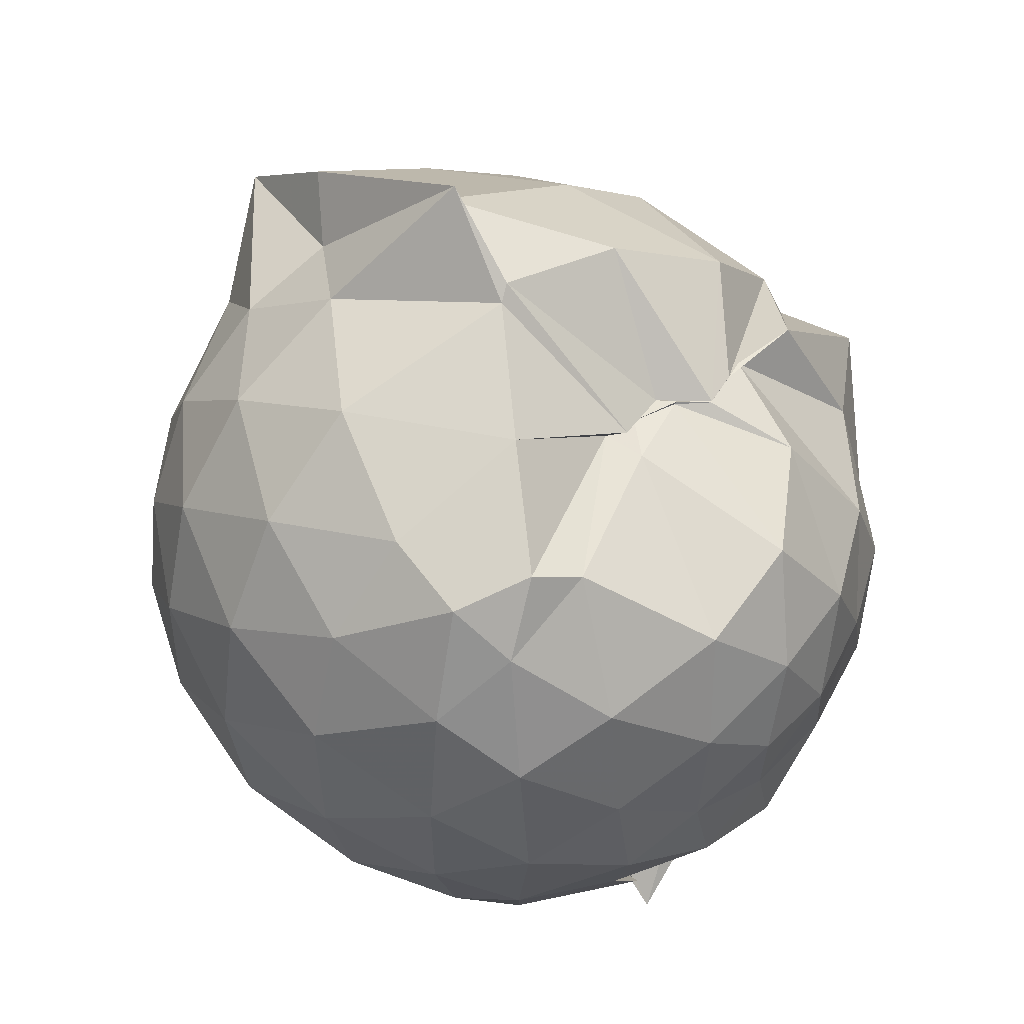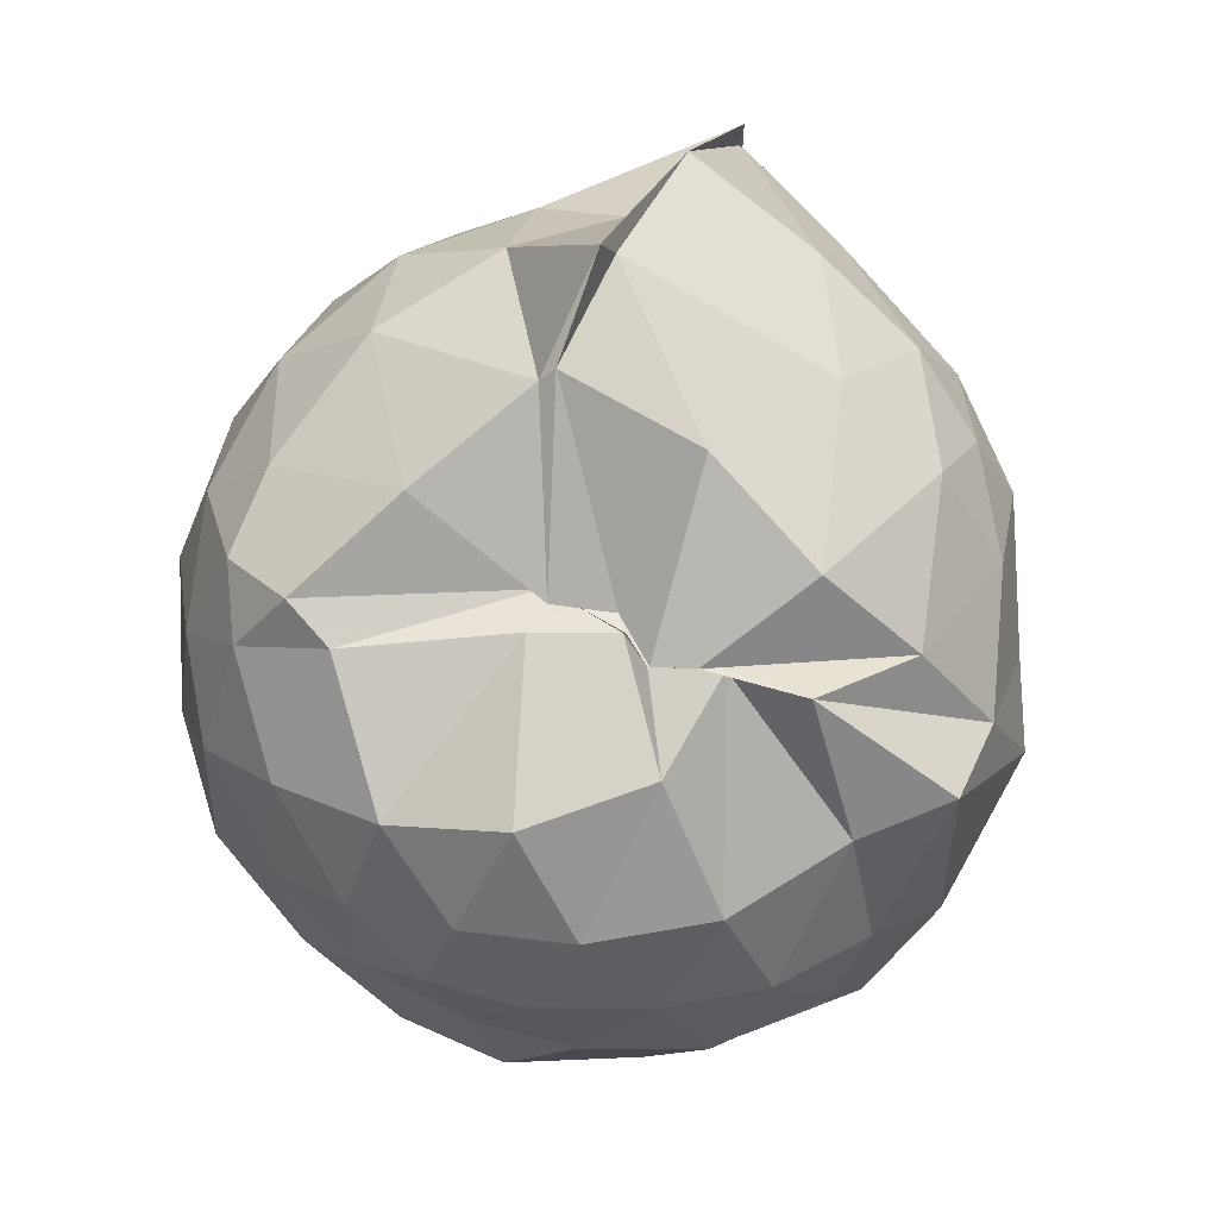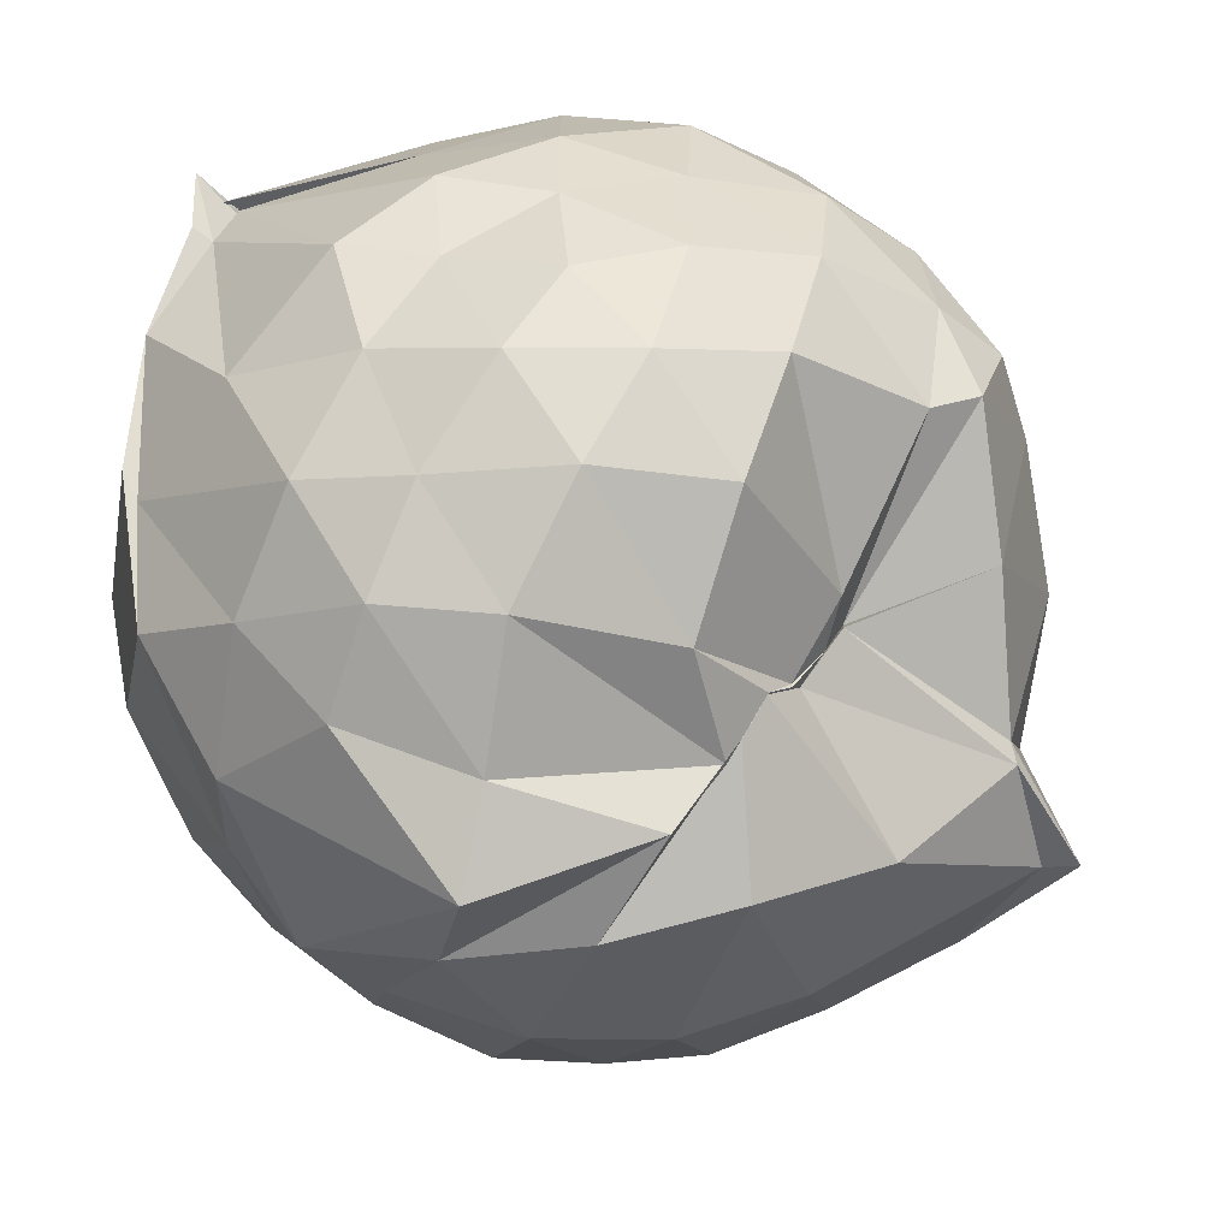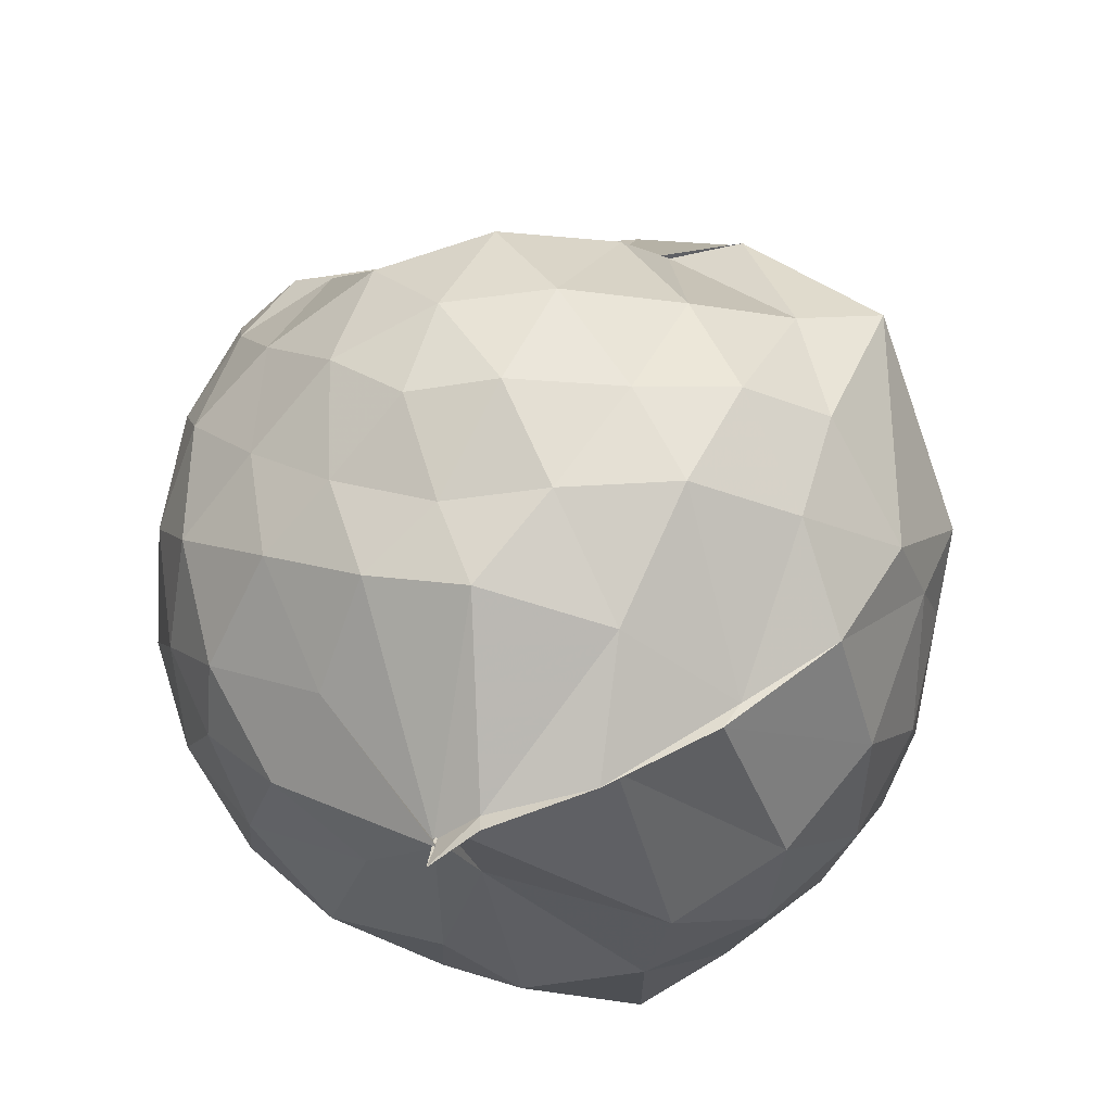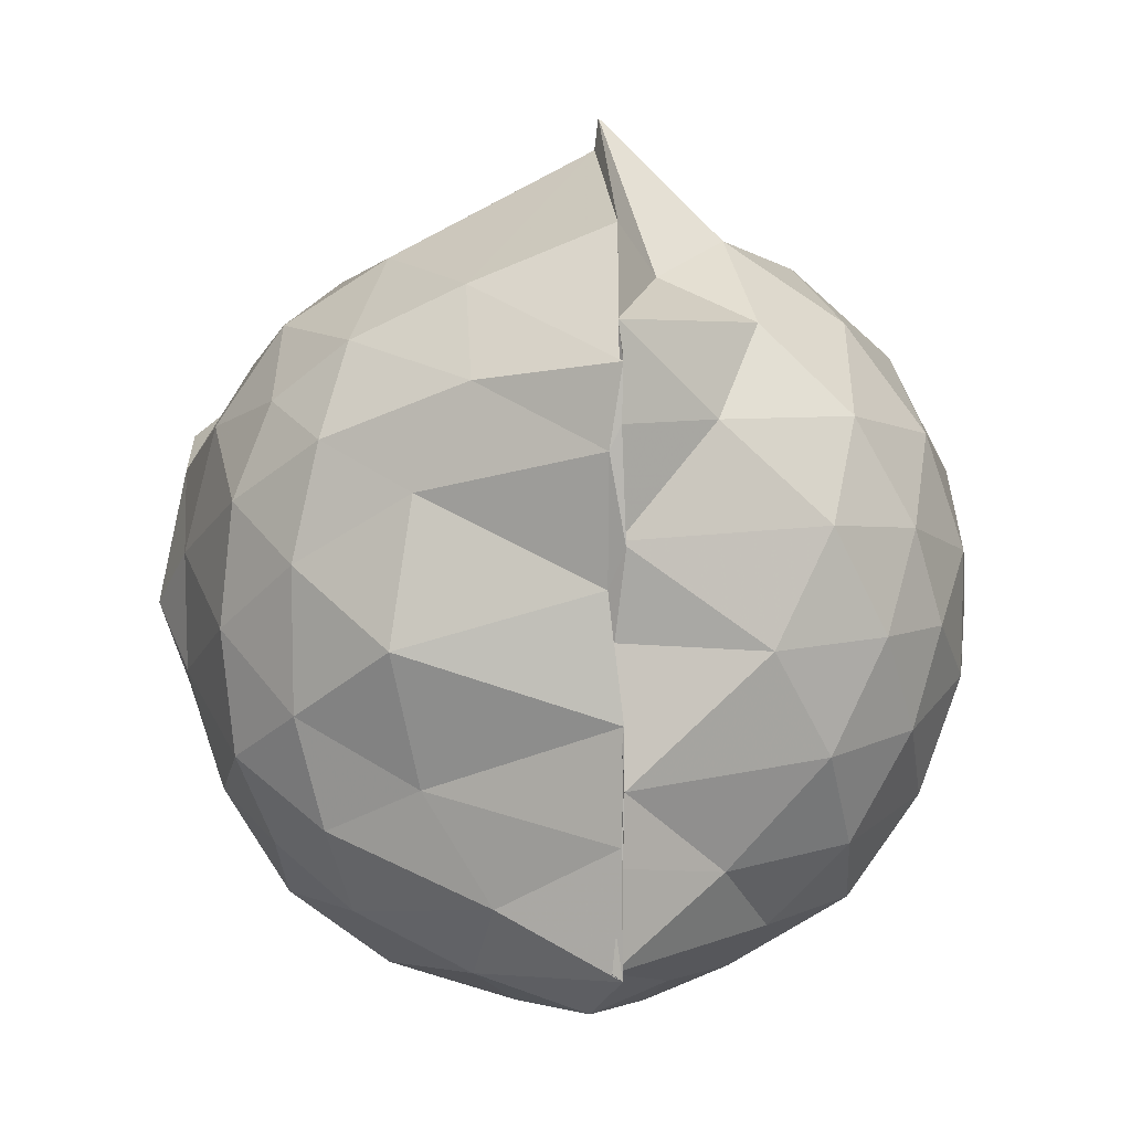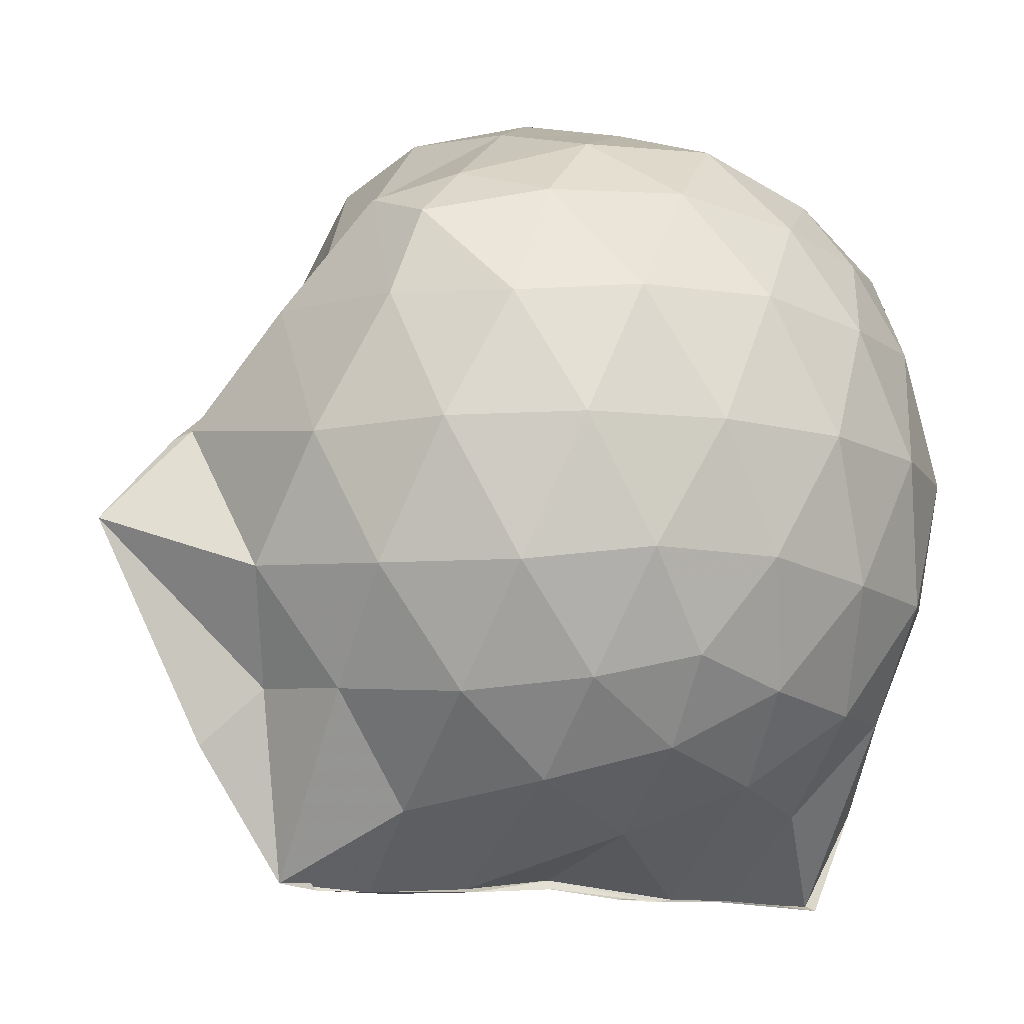
<metadata>
{"format":"obj","ext":"obj","renderer":"f3d","projection":"perspective","resolution":1024,"background":"white","views":[{"elev":45.6,"azim":-41.0,"up":"+Y"},{"elev":55.4,"azim":24.4,"up":"+Y"},{"elev":51.0,"azim":124.3,"up":"+Z"},{"elev":-29.0,"azim":20.6,"up":"+Y"},{"elev":6.6,"azim":179.1,"up":"+Y"},{"elev":-12.5,"azim":-113.6,"up":"+Z"}]}
</metadata>
<code>
v -0.9024 -0.1093 1.007
v -0.9939 -0.08049 -0.7979
v -0.1181 -0.07814 0.5575
v -0.1902 0.2043 0.5301
v -0.5046 0.4969 0.4467
v -0.6458 0.4927 0.4992
v -0.7121 0.5023 0.4517
v -0.8297 0.4986 0.4301
v -0.9077 0.4886 0.4169
v -1.344 0.5056 0.6525
v -1.513 0.4561 0.5843
v -1.611 0.2045 0.635
v -1.651 -0.09455 0.6524
v -1.619 -0.3807 0.6187
v -1.529 -0.5933 0.5852
v -1.351 -0.7503 0.6207
v -0.9551 -0.9691 0.6521
v -0.9585 -1.029 0.6972
v -0.8539 -0.9566 0.6756
v -0.6156 -0.8806 0.6277
v -0.3467 -0.694 0.5274
v -0.1807 -0.329 0.5977
v -0.0288 0.2622 0.3903
v -0.3294 0.4975 0.4407
v -0.554 0.4959 0.4658
v -0.6413 0.4922 0.4978
v -0.7445 0.4998 0.4139
v -0.8761 0.5075 0.4556
v -1.191 0.6595 0.4226
v -1.515 0.5283 0.3923
v -1.691 0.3216 0.3736
v -1.778 0.06516 0.3932
v -1.774 -0.2385 0.4038
v -1.689 -0.508 0.3815
v -1.513 -0.7321 0.3966
v -1.211 -0.8757 0.4362
v -0.9688 -0.9419 0.6389
v -0.9579 -0.9082 0.6038
v -0.5902 -0.8384 0.5961
v -0.3786 -0.753 0.5508
v -0.1528 -0.5457 0.4402
v -0.0386 -0.2873 0.3239
v -0.03604 0.2001 0.1582
v -0.1867 0.4396 0.2228
v -0.3917 0.63 0.2564
v -0.6674 0.7722 0.1748
v -0.9898 0.8362 0.1603
v -1.02 0.8035 0.177
v -1.428 0.6627 0.09804
v -1.654 0.4605 0.09891
v -1.79 0.2002 0.1037
v -1.837 -0.09375 0.1055
v -1.791 -0.388 0.1074
v -1.656 -0.6512 0.1081
v -1.439 -0.8552 0.1165
v -1.162 -0.9591 0.1255
v -0.9886 -0.8919 0.3321
v -0.6402 -0.9763 0.1115
v -0.379 -0.8459 0.1125
v -0.1763 -0.6384 0.1256
v -0.0423 -0.2881 0.1084
v 0.01292 -0.08848 0.0139
v -0.1361 0.3199 -0.1293
v -0.2892 0.5425 -0.1321
v -0.5217 0.69 -0.1537
v -0.9729 0.9255 -0.07925
v -0.983 0.9984 -0.02803
v -1.252 0.7264 -0.1622
v -1.516 0.5486 -0.19
v -1.698 0.3076 -0.1963
v -1.79 0.04683 -0.1651
v -1.788 -0.2339 -0.1654
v -1.695 -0.4956 -0.1903
v -1.537 -0.7283 -0.1919
v -1.276 -0.8968 -0.1441
v -1.085 -0.9752 -0.151
v -0.7956 -0.9697 -0.1626
v -0.5132 -0.8793 -0.1702
v -0.2897 -0.7213 -0.1517
v -0.145 -0.4885 -0.1447
v -0.0649 -0.2248 -0.1159
v -0.0633 0.03976 -0.1207
v -0.2806 0.3889 -0.3503
v -0.4502 0.5205 -0.4258
v -0.6972 0.6384 -0.4807
v -1.01 0.766 -0.5178
v -1.095 0.6508 -0.3984
v -1.308 0.5565 -0.4218
v -1.511 0.3613 -0.444
v -1.646 0.1225 -0.4195
v -1.713 -0.09306 -0.3689
v -1.646 -0.311 -0.423
v -1.511 -0.5523 -0.4449
v -1.337 -0.7336 -0.4308
v -1.126 -0.8684 -0.3827
v -0.9519 -0.8828 -0.5935
v -0.7066 -0.8181 -0.5011
v -0.4494 -0.6998 -0.4304
v -0.2758 -0.5664 -0.3518
v -0.1998 -0.3649 -0.4193
v -0.1723 -0.08943 -0.4232
v -0.2007 0.181 -0.4135
v -0.2552 -0.08533 0.7437
v -0.3621 0.1379 0.7598
v -0.5392 0.4005 0.6699
v -0.7181 0.4964 0.4501
v -0.891 0.4913 0.5226
v -1.229 0.4574 0.6937
v -1.449 0.3451 0.703
v -1.501 0.06218 0.7943
v -1.495 -0.2409 0.8196
v -1.454 -0.5121 0.7372
v -1.172 -0.6449 0.779
v -0.9737 -0.9418 0.63
v -0.8618 -0.9137 0.653
v -0.5266 -0.6034 0.756
v -0.3597 -0.3245 0.8112
v -0.4538 -0.1145 0.8705
v -0.5969 0.1294 0.9204
v -0.7601 0.354 0.8639
v -1.021 0.2814 0.9168
v -1.292 0.1761 0.869
v -1.295 -0.1168 0.9096
v -1.253 -0.3728 0.9082
v -1.012 -0.481 0.9398
v -0.7794 -0.5388 0.9205
v -0.6094 -0.3443 0.9123
v -0.6957 -0.1062 0.9808
v -0.8386 0.1102 0.9833
v -1.083 0.025 0.9839
v -1.083 -0.2561 0.9615
v -0.8457 -0.3468 0.9456
v -0.3942 0.3206 -0.5553
v -0.7104 0.4484 -0.6763
v -1.011 0.4925 -0.8207
v -1.001 0.5748 -0.807
v -1.21 0.3685 -0.6623
v -1.452 0.1475 -0.6115
v -1.574 -0.09259 -0.5454
v -1.452 -0.3363 -0.6037
v -1.231 -0.5697 -0.6385
v -0.9913 -0.7353 -0.8204
v -1.013 -0.7501 -0.829
v -0.7529 -0.6357 -0.6891
v -0.399 -0.499 -0.5549
v -0.3388 -0.2517 -0.5802
v -0.3376 0.06434 -0.5825
v -0.5913 0.2205 -0.666
v -0.9834 0.3156 -0.8205
v -1.008 0.3691 -0.8206
v -1.004 0.1368 -0.8057
v -1.324 -0.09951 -0.7039
v -1.016 -0.3662 -0.8141
v -1.013 -0.5221 -0.8133
v -1.01 -0.4801 -0.815
v -0.6039 -0.3926 -0.6591
v -0.5438 -0.09563 -0.7258
v -0.9825 0.03637 -0.7853
v -1.018 0.1241 -0.8132
v -0.9879 -0.07054 -0.7782
v -1.015 -0.3369 -0.8214
v -1.014 -0.233 -0.818
f 3 23 4
f 4 23 24
f 4 24 5
f 5 24 25
f 5 25 6
f 6 25 26
f 6 26 7
f 7 26 27
f 7 27 8
f 8 27 28
f 8 28 9
f 9 28 29
f 9 29 10
f 10 29 30
f 10 30 11
f 11 30 31
f 11 31 12
f 12 31 32
f 12 32 13
f 13 32 33
f 13 33 14
f 14 33 34
f 14 34 15
f 15 34 35
f 15 35 16
f 16 35 36
f 16 36 17
f 17 36 37
f 17 37 18
f 18 37 38
f 18 38 19
f 19 38 39
f 19 39 20
f 20 39 40
f 20 40 21
f 21 40 41
f 21 41 22
f 22 41 42
f 22 42 3
f 3 42 23
f 23 43 24
f 24 43 44
f 24 44 25
f 25 44 45
f 25 45 26
f 26 45 46
f 26 46 27
f 27 46 47
f 27 47 28
f 28 47 48
f 28 48 29
f 29 48 49
f 29 49 30
f 30 49 50
f 30 50 31
f 31 50 51
f 31 51 32
f 32 51 52
f 32 52 33
f 33 52 53
f 33 53 34
f 34 53 54
f 34 54 35
f 35 54 55
f 35 55 36
f 36 55 56
f 36 56 37
f 37 56 57
f 37 57 38
f 38 57 58
f 38 58 39
f 39 58 59
f 39 59 40
f 40 59 60
f 40 60 41
f 41 60 61
f 41 61 42
f 42 61 62
f 42 62 23
f 23 62 43
f 43 63 44
f 44 63 64
f 44 64 45
f 45 64 65
f 45 65 46
f 46 65 66
f 46 66 47
f 47 66 67
f 47 67 48
f 48 67 68
f 48 68 49
f 49 68 69
f 49 69 50
f 50 69 70
f 50 70 51
f 51 70 71
f 51 71 52
f 52 71 72
f 52 72 53
f 53 72 73
f 53 73 54
f 54 73 74
f 54 74 55
f 55 74 75
f 55 75 56
f 56 75 76
f 56 76 57
f 57 76 77
f 57 77 58
f 58 77 78
f 58 78 59
f 59 78 79
f 59 79 60
f 60 79 80
f 60 80 61
f 61 80 81
f 61 81 62
f 62 81 82
f 62 82 43
f 43 82 63
f 63 83 64
f 64 83 84
f 64 84 65
f 65 84 85
f 65 85 66
f 66 85 86
f 66 86 67
f 67 86 87
f 67 87 68
f 68 87 88
f 68 88 69
f 69 88 89
f 69 89 70
f 70 89 90
f 70 90 71
f 71 90 91
f 71 91 72
f 72 91 92
f 72 92 73
f 73 92 93
f 73 93 74
f 74 93 94
f 74 94 75
f 75 94 95
f 75 95 76
f 76 95 96
f 76 96 77
f 77 96 97
f 77 97 78
f 78 97 98
f 78 98 79
f 79 98 99
f 79 99 80
f 80 99 100
f 80 100 81
f 81 100 101
f 81 101 82
f 82 101 102
f 82 102 63
f 63 102 83
f 103 104 118
f 104 119 118
f 104 105 119
f 105 120 119
f 105 106 120
f 106 107 120
f 107 121 120
f 107 108 121
f 108 122 121
f 108 109 122
f 109 110 122
f 110 123 122
f 110 111 123
f 111 124 123
f 111 112 124
f 112 113 124
f 113 125 124
f 113 114 125
f 114 126 125
f 114 115 126
f 115 116 126
f 116 127 126
f 116 117 127
f 117 118 127
f 117 103 118
f 118 119 128
f 119 129 128
f 119 120 129
f 120 121 129
f 121 130 129
f 121 122 130
f 122 123 130
f 123 131 130
f 123 124 131
f 124 125 131
f 125 132 131
f 125 126 132
f 126 127 132
f 127 128 132
f 127 118 128
f 133 148 134
f 134 148 149
f 134 149 135
f 135 149 150
f 135 150 136
f 136 150 137
f 137 150 151
f 137 151 138
f 138 151 152
f 138 152 139
f 139 152 140
f 140 152 153
f 140 153 141
f 141 153 154
f 141 154 142
f 142 154 143
f 143 154 155
f 143 155 144
f 144 155 156
f 144 156 145
f 145 156 146
f 146 156 157
f 146 157 147
f 147 157 148
f 147 148 133
f 148 158 149
f 149 158 159
f 149 159 150
f 150 159 151
f 151 159 160
f 151 160 152
f 152 160 153
f 153 160 161
f 153 161 154
f 154 161 155
f 155 161 162
f 155 162 156
f 156 162 157
f 157 162 158
f 157 158 148
f 3 4 103
f 103 4 104
f 4 5 104
f 104 5 105
f 5 6 105
f 105 6 106
f 6 7 106
f 7 8 106
f 106 8 107
f 8 9 107
f 107 9 108
f 9 10 108
f 108 10 109
f 10 11 109
f 11 12 109
f 109 12 110
f 12 13 110
f 110 13 111
f 13 14 111
f 111 14 112
f 14 15 112
f 15 16 112
f 112 16 113
f 16 17 113
f 113 17 114
f 17 18 114
f 114 18 115
f 18 19 115
f 19 20 115
f 115 20 116
f 20 21 116
f 116 21 117
f 21 22 117
f 117 22 103
f 22 3 103
f 83 133 84
f 84 133 134
f 84 134 85
f 85 134 135
f 85 135 86
f 86 135 136
f 86 136 87
f 87 136 88
f 88 136 137
f 88 137 89
f 89 137 138
f 89 138 90
f 90 138 139
f 90 139 91
f 91 139 92
f 92 139 140
f 92 140 93
f 93 140 141
f 93 141 94
f 94 141 142
f 94 142 95
f 95 142 96
f 96 142 143
f 96 143 97
f 97 143 144
f 97 144 98
f 98 144 145
f 98 145 99
f 99 145 100
f 100 145 146
f 100 146 101
f 101 146 147
f 101 147 102
f 102 147 133
f 102 133 83
f 128 129 1
f 129 130 1
f 130 131 1
f 131 132 1
f 132 128 1
f 159 158 2
f 160 159 2
f 161 160 2
f 162 161 2
f 158 162 2

</code>
